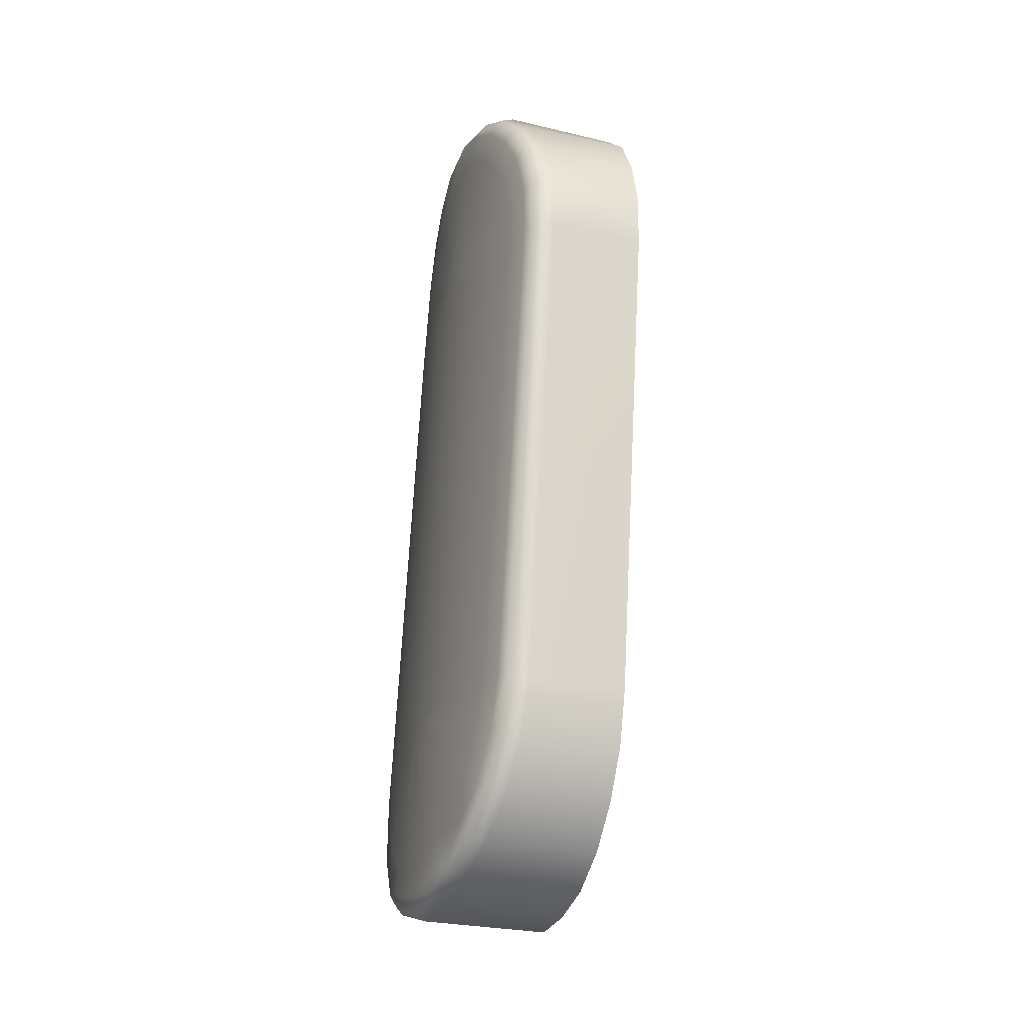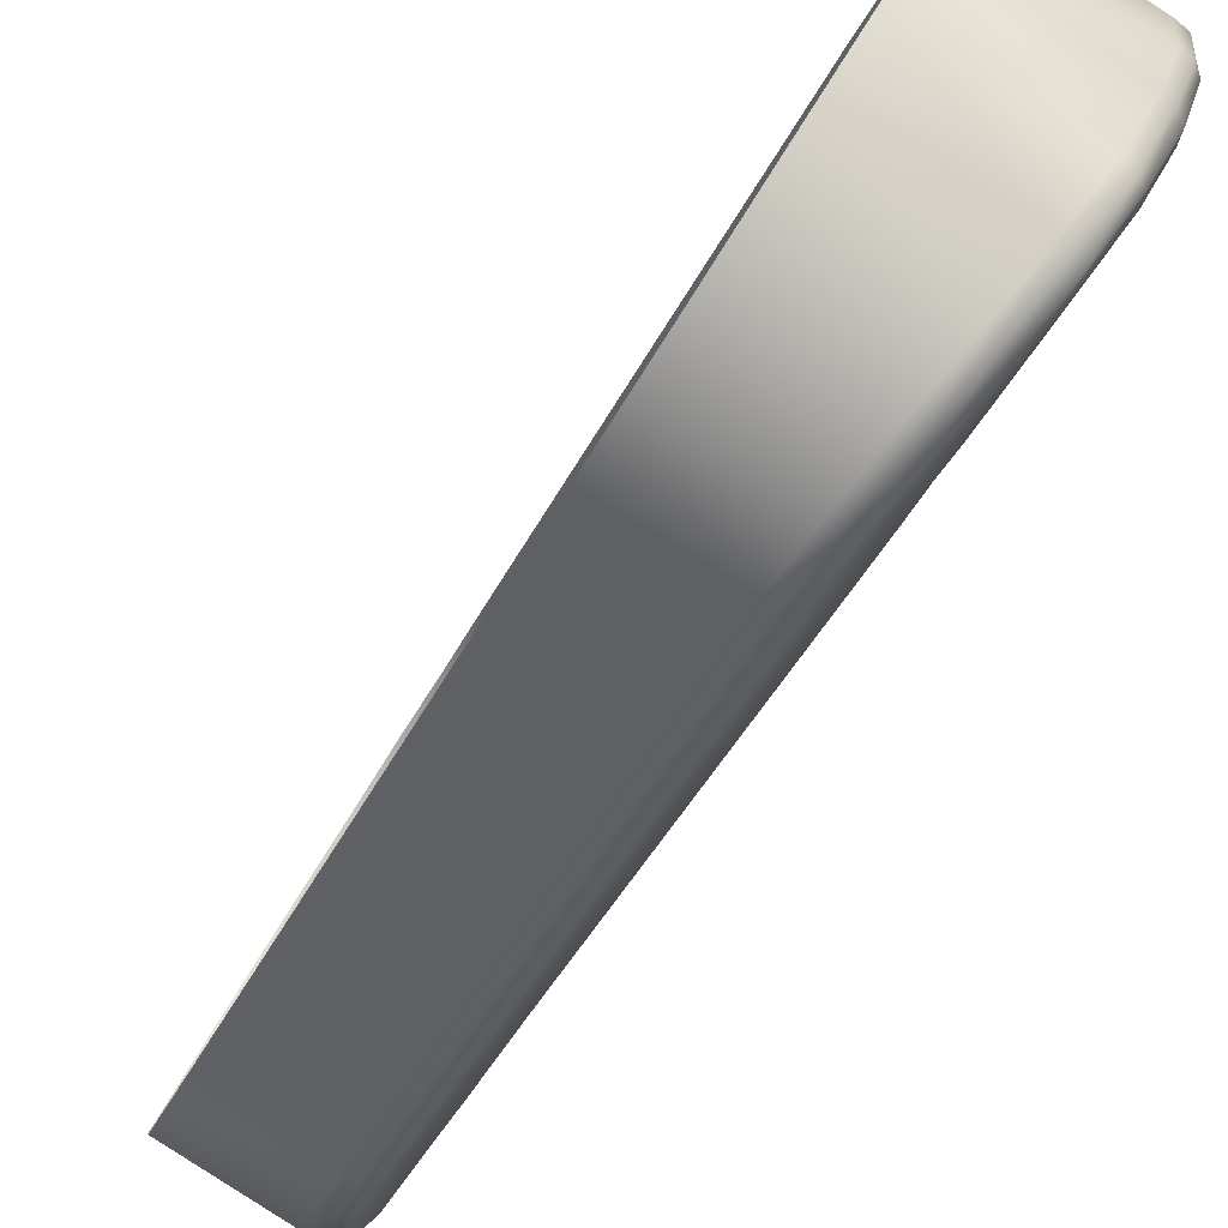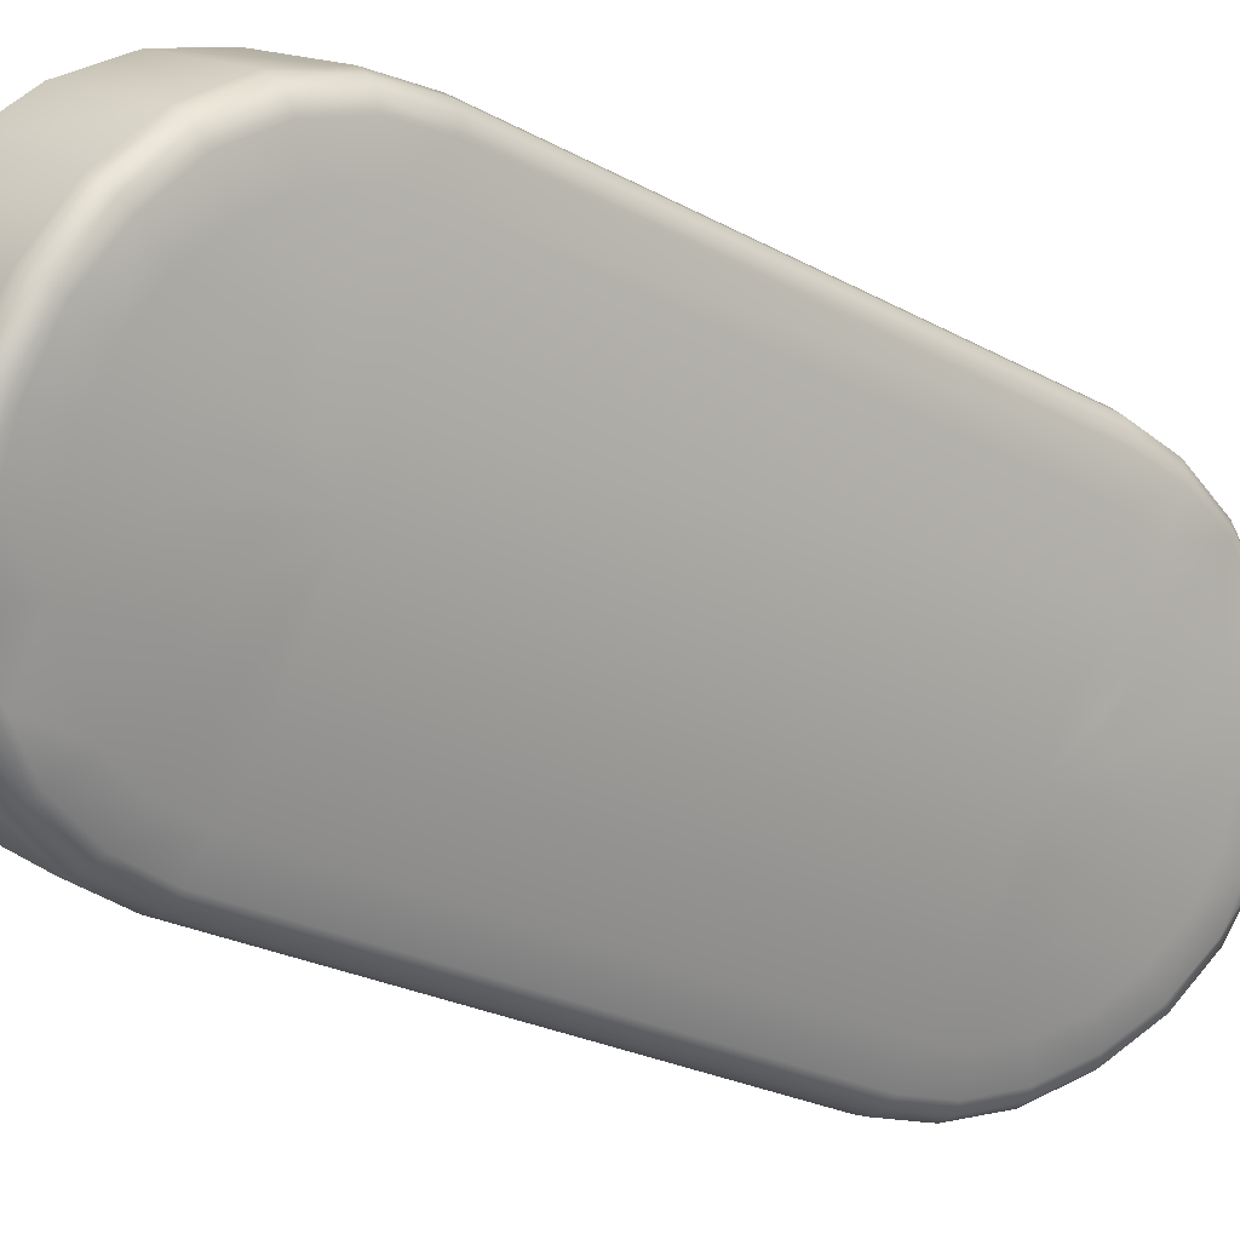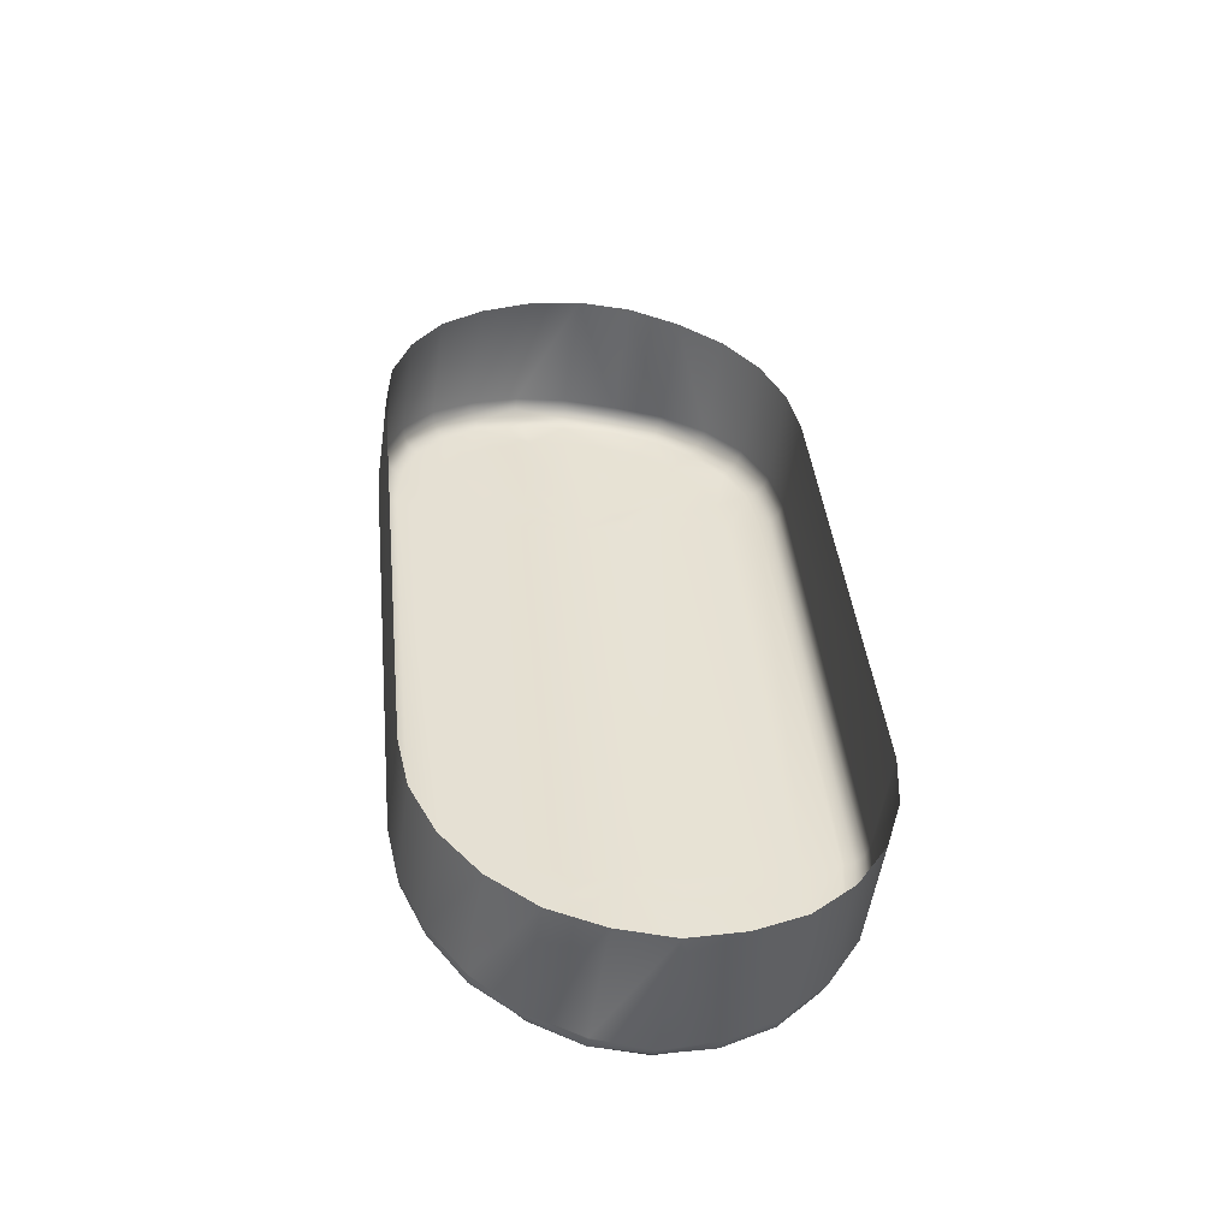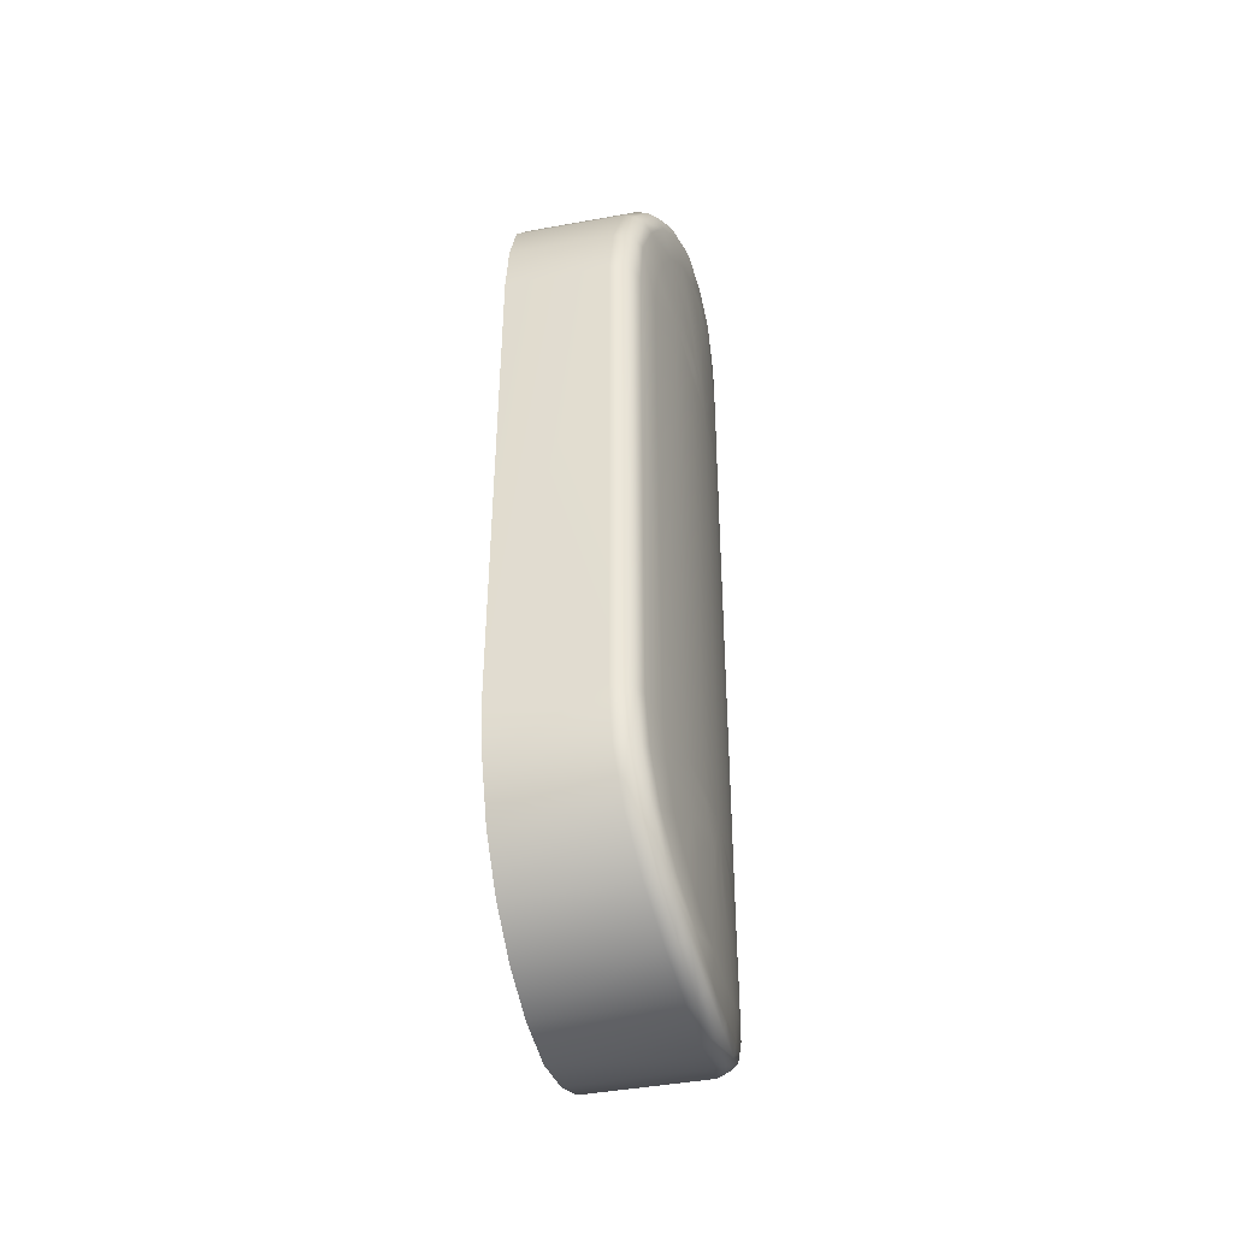
<metadata>
{"format":"obj","ext":"obj","renderer":"f3d","projection":"perspective","resolution":1024,"background":"white","views":[{"elev":-25.3,"azim":5.8,"up":"+Z"},{"elev":-36.5,"azim":158.8,"up":"+Y"},{"elev":-16.4,"azim":-129.7,"up":"+Y"},{"elev":-52.6,"azim":106.4,"up":"+Z"},{"elev":-34.5,"azim":-142.1,"up":"+Z"}]}
</metadata>
<code>
o l_gripper_group1
v -0.01871 -0.006879 0.07808
v -0.01853 -0.007336 0.07637
v -0.02174 -0.008807 0.0764
v -0.02179 -0.008257 0.07813
v -0.01817 -0.008201 0.07485
v -0.02159 -0.009742 0.07492
v -0.01767 -0.009387 0.07364
v -0.02127 -0.01103 0.07373
v -0.01703 -0.01081 0.07284
v -0.02079 -0.01251 0.07294
v -0.01633 -0.01239 0.07237
v -0.02012 -0.01411 0.07244
v -0.01559 -0.014 0.07248
v -0.01932 -0.01569 0.07258
v -0.01488 -0.01554 0.07293
v -0.01844 -0.01716 0.07303
v -0.01423 -0.0169 0.07388
v -0.01758 -0.01842 0.07392
v -0.01371 -0.018 0.07518
v -0.01684 -0.01943 0.07522
v -0.01333 -0.01876 0.07676
v -0.01631 -0.02012 0.07677
v -0.01314 -0.01911 0.07848
v -0.01605 -0.02044 0.07846
v -0.01218 -0.02045 0.09435
v -0.01216 -0.0204 0.09616
v -0.01506 -0.02174 0.09619
v -0.01503 -0.02177 0.09442
v -0.01234 -0.01993 0.09787
v -0.01537 -0.02131 0.09792
v -0.01269 -0.01906 0.09939
v -0.01593 -0.02053 0.09945
v -0.01321 -0.01787 0.1005
v -0.01666 -0.01946 0.1007
v -0.01384 -0.01645 0.1014
v -0.01746 -0.01809 0.1016
v -0.01454 -0.01488 0.1019
v -0.01823 -0.01654 0.1019
v -0.01528 -0.01327 0.1018
v -0.01893 -0.01492 0.1018
v -0.01599 -0.01172 0.1012
v -0.01948 -0.01331 0.1013
v -0.01663 -0.01036 0.1004
v -0.01994 -0.01186 0.1004
v -0.01715 -0.009252 0.09906
v -0.02028 -0.01069 0.0991
v -0.01753 -0.008522 0.09748
v -0.02054 -0.00988 0.09748
v -0.01773 -0.008154 0.09576
v -0.02069 -0.009488 0.09582
v -0.01869 -0.006792 0.07983
v -0.02173 -0.008195 0.07986
v -0.02225 -0.009209 0.07824
v -0.0222 -0.009685 0.07672
v -0.02195 -0.0106 0.07709
v -0.02203 -0.01022 0.07839
v -0.02205 -0.01053 0.07535
v -0.02181 -0.0113 0.07602
v -0.02176 -0.01167 0.07432
v -0.02152 -0.01223 0.07516
v -0.0213 -0.01302 0.07354
v -0.02115 -0.01334 0.07453
v -0.0207 -0.01445 0.0732
v -0.02064 -0.01452 0.07419
v -0.01999 -0.01588 0.07323
v -0.02005 -0.01572 0.07423
v -0.0192 -0.01719 0.07363
v -0.01941 -0.01683 0.07458
v -0.01844 -0.01836 0.0745
v -0.01879 -0.0178 0.07532
v -0.01777 -0.01927 0.0756
v -0.01828 -0.01858 0.07622
v -0.0173 -0.01989 0.07706
v -0.01791 -0.0191 0.07737
v -0.01707 -0.0202 0.07858
v -0.01772 -0.01935 0.0787
v -0.01606 -0.02152 0.09452
v -0.01608 -0.02147 0.09612
v -0.01671 -0.02064 0.09597
v -0.01669 -0.02066 0.09464
v -0.01636 -0.02109 0.09766
v -0.01692 -0.02031 0.09722
v -0.01685 -0.02039 0.09899
v -0.01732 -0.01971 0.09839
v -0.0175 -0.0194 0.1001
v -0.01783 -0.01887 0.09929
v -0.0182 -0.01816 0.1009
v -0.01839 -0.01785 0.09997
v -0.01889 -0.01675 0.1012
v -0.01895 -0.01669 0.1002
v -0.01952 -0.01531 0.1012
v -0.01948 -0.01546 0.1002
v -0.02004 -0.01387 0.1007
v -0.01995 -0.01429 0.09986
v -0.02046 -0.01256 0.09988
v -0.02031 -0.01322 0.09911
v -0.02079 -0.01152 0.0987
v -0.0206 -0.01235 0.09809
v -0.021 -0.01076 0.09735
v -0.02082 -0.01175 0.097
v -0.02116 -0.01043 0.09574
v -0.02094 -0.01145 0.09564
v -0.02219 -0.00912 0.0798
v -0.02197 -0.01016 0.07975
v -0.02148 -0.01208 0.07782
v -0.02154 -0.01183 0.07868
v -0.02136 -0.01254 0.07706
v -0.02114 -0.01315 0.07646
v -0.02088 -0.01387 0.0761
v -0.02053 -0.01467 0.07585
v -0.02015 -0.01547 0.07588
v -0.01975 -0.01622 0.07616
v -0.01937 -0.01687 0.07657
v -0.01904 -0.0174 0.07723
v -0.0188 -0.01775 0.07799
v -0.01869 -0.01792 0.07893
v -0.01767 -0.01921 0.09575
v -0.01765 -0.01925 0.09481
v -0.01779 -0.019 0.09656
v -0.01801 -0.01858 0.09735
v -0.01833 -0.01801 0.0979
v -0.0187 -0.01733 0.09835
v -0.01906 -0.01654 0.09858
v -0.01943 -0.01575 0.09851
v -0.01974 -0.01496 0.09829
v -0.02002 -0.01426 0.09779
v -0.02023 -0.01369 0.09715
v -0.0204 -0.01329 0.09634
v -0.02049 -0.01311 0.09549
v -0.02152 -0.01178 0.07955
v -0.02093 -0.01354 0.07856
v -0.02096 -0.0134 0.079
v -0.02085 -0.01374 0.07818
v -0.02075 -0.01405 0.07787
v -0.02059 -0.01442 0.07763
v -0.02042 -0.01482 0.07758
v -0.02024 -0.01522 0.07761
v -0.02003 -0.01558 0.07771
v -0.01987 -0.01591 0.0779
v -0.01971 -0.01619 0.0783
v -0.0196 -0.01637 0.07864
v -0.01955 -0.01645 0.07904
v -0.01852 -0.01777 0.09543
v -0.01852 -0.01777 0.09498
v -0.01857 -0.01765 0.09585
v -0.01868 -0.01743 0.09626
v -0.01882 -0.01715 0.09653
v -0.019 -0.0168 0.09676
v -0.01918 -0.01641 0.09685
v -0.01937 -0.016 0.0969
v -0.01954 -0.01561 0.09669
v -0.01969 -0.01526 0.09647
v -0.01981 -0.015 0.09617
v -0.01988 -0.01479 0.09578
v -0.01994 -0.01471 0.09535
v -0.02096 -0.01339 0.0794
v -0.0203 -0.01496 0.07924
v -0.01929 -0.01627 0.09518
v -0.02208 -0.008516 0.07815
v -0.02202 -0.008417 0.07984
v -0.02225 -0.008845 0.0782
v -0.02218 -0.008734 0.07982
v -0.02222 -0.00933 0.07659
v -0.02204 -0.009027 0.07646
v -0.02205 -0.01024 0.07512
v -0.02188 -0.009959 0.07501
v -0.02174 -0.01146 0.07399
v -0.02157 -0.01122 0.07376
v -0.02127 -0.01286 0.0732
v -0.02109 -0.01269 0.07299
v -0.02065 -0.01439 0.0728
v -0.02042 -0.01424 0.0726
v -0.01989 -0.01588 0.07283
v -0.01964 -0.01581 0.0726
v -0.01905 -0.01729 0.07332
v -0.01876 -0.01727 0.07317
v -0.01823 -0.0185 0.07426
v -0.01792 -0.01853 0.07398
v -0.01753 -0.01946 0.07543
v -0.0172 -0.01952 0.07529
v -0.01703 -0.0201 0.07688
v -0.01668 -0.02019 0.07682
v -0.01678 -0.02043 0.07856
v -0.01642 -0.02051 0.07852
v -0.01576 -0.02175 0.09445
v -0.01539 -0.02186 0.09449
v -0.021 -0.00973 0.09582
v -0.02116 -0.01006 0.09578
v -0.01579 -0.02171 0.09616
v -0.01542 -0.0218 0.09618
v -0.01609 -0.02132 0.09781
v -0.01574 -0.0214 0.09788
v -0.01661 -0.02057 0.09926
v -0.0163 -0.02062 0.09935
v -0.0173 -0.01953 0.1004
v -0.01699 -0.01953 0.1006
v -0.01805 -0.01822 0.1011
v -0.01778 -0.01822 0.1014
v -0.01878 -0.01677 0.1016
v -0.01854 -0.01667 0.1019
v -0.01944 -0.01521 0.1016
v -0.01923 -0.01507 0.1018
v -0.01999 -0.01369 0.101
v -0.0198 -0.0135 0.1013
v -0.02044 -0.01232 0.1002
v -0.02025 -0.01207 0.1003
v -0.02076 -0.0112 0.0989
v -0.02058 -0.0109 0.09903
v -0.02101 -0.01045 0.09741
v -0.02083 -0.01011 0.09748
f 2 4 1
f 5 3 2
f 7 6 5
f 9 8 7
f 11 10 9
f 11 14 12
f 13 16 14
f 15 18 16
f 17 20 18
f 19 22 20
f 21 24 22
f 26 28 25
f 29 27 26
f 31 30 29
f 33 32 31
f 35 34 33
f 37 36 35
f 37 40 38
f 39 42 40
f 41 44 42
f 43 46 44
f 45 48 46
f 47 50 48
f 1 52 51
f 54 56 53
f 57 55 54
f 59 58 57
f 59 62 60
f 61 64 62
f 63 66 64
f 65 68 66
f 69 68 67
f 69 72 70
f 71 74 72
f 73 76 74
f 78 80 77
f 81 79 78
f 83 82 81
f 85 84 83
f 85 88 86
f 89 88 87
f 89 92 90
f 91 94 92
f 93 96 94
f 97 96 95
f 97 100 98
f 99 102 100
f 103 56 104
f 56 105 106
f 58 105 55
f 60 107 58
f 62 108 60
f 62 110 109
f 66 110 64
f 68 111 66
f 68 113 112
f 70 114 113
f 72 115 114
f 76 115 74
f 79 118 80
f 82 117 79
f 84 119 82
f 86 120 84
f 86 122 121
f 90 122 88
f 92 123 90
f 92 125 124
f 96 125 94
f 96 127 126
f 98 128 127
f 102 128 100
f 56 130 104
f 106 131 132
f 105 133 131
f 107 134 133
f 109 134 108
f 110 135 109
f 111 136 110
f 111 138 137
f 112 139 138
f 114 139 113
f 114 141 140
f 116 141 115
f 118 143 144
f 117 145 143
f 119 146 145
f 121 146 120
f 121 148 147
f 122 149 148
f 123 150 149
f 125 150 124
f 126 151 125
f 127 152 126
f 127 154 153
f 128 155 154
f 130 132 156
f 132 131 157
f 131 133 157
f 133 134 157
f 134 135 157
f 135 136 157
f 136 137 157
f 137 138 157
f 138 139 157
f 139 140 157
f 140 141 157
f 141 142 157
f 144 143 158
f 143 145 158
f 145 146 158
f 146 147 158
f 147 148 158
f 148 149 158
f 149 150 158
f 150 151 158
f 151 152 158
f 152 153 158
f 153 154 158
f 154 155 158
f 156 132 157
f 28 23 25
f 51 50 49
f 76 77 80
f 101 104 102
f 116 80 118
f 104 129 102
f 116 144 142
f 156 129 130
f 157 144 158
f 157 155 156
f 4 160 52
f 159 162 160
f 161 103 162
f 53 163 54
f 159 163 161
f 159 3 164
f 54 165 57
f 163 166 165
f 164 6 166
f 165 59 57
f 165 168 167
f 166 8 168
f 167 61 59
f 167 170 169
f 168 10 170
f 61 171 63
f 169 172 171
f 10 172 170
f 63 173 65
f 172 173 171
f 12 174 172
f 173 67 65
f 174 175 173
f 14 176 174
f 175 69 67
f 176 177 175
f 16 178 176
f 177 71 69
f 178 179 177
f 18 180 178
f 71 181 73
f 180 181 179
f 20 182 180
f 73 183 75
f 182 183 181
f 182 24 184
f 75 185 77
f 184 185 183
f 184 28 186
f 52 187 50
f 160 188 187
f 103 188 162
f 77 189 78
f 186 189 185
f 186 27 190
f 78 191 81
f 189 192 191
f 190 30 192
f 191 83 81
f 191 194 193
f 192 32 194
f 193 85 83
f 193 196 195
f 194 34 196
f 85 197 87
f 195 198 197
f 196 36 198
f 87 199 89
f 198 199 197
f 198 38 200
f 199 91 89
f 200 201 199
f 38 202 200
f 201 93 91
f 202 203 201
f 40 204 202
f 203 95 93
f 204 205 203
f 42 206 204
f 95 207 97
f 206 207 205
f 44 208 206
f 207 99 97
f 208 209 207
f 46 210 208
f 209 101 99
f 210 188 209
f 48 187 210
f 2 3 4
f 5 6 3
f 7 8 6
f 9 10 8
f 11 12 10
f 11 13 14
f 13 15 16
f 15 17 18
f 17 19 20
f 19 21 22
f 21 23 24
f 26 27 28
f 29 30 27
f 31 32 30
f 33 34 32
f 35 36 34
f 37 38 36
f 37 39 40
f 39 41 42
f 41 43 44
f 43 45 46
f 45 47 48
f 47 49 50
f 1 4 52
f 54 55 56
f 57 58 55
f 59 60 58
f 59 61 62
f 61 63 64
f 63 65 66
f 65 67 68
f 69 70 68
f 69 71 72
f 71 73 74
f 73 75 76
f 78 79 80
f 81 82 79
f 83 84 82
f 85 86 84
f 85 87 88
f 89 90 88
f 89 91 92
f 91 93 94
f 93 95 96
f 97 98 96
f 97 99 100
f 99 101 102
f 103 53 56
f 56 55 105
f 58 107 105
f 60 108 107
f 62 109 108
f 62 64 110
f 66 111 110
f 68 112 111
f 68 70 113
f 70 72 114
f 72 74 115
f 76 116 115
f 79 117 118
f 82 119 117
f 84 120 119
f 86 121 120
f 86 88 122
f 90 123 122
f 92 124 123
f 92 94 125
f 96 126 125
f 96 98 127
f 98 100 128
f 102 129 128
f 56 106 130
f 106 105 131
f 105 107 133
f 107 108 134
f 109 135 134
f 110 136 135
f 111 137 136
f 111 112 138
f 112 113 139
f 114 140 139
f 114 115 141
f 116 142 141
f 118 117 143
f 117 119 145
f 119 120 146
f 121 147 146
f 121 122 148
f 122 123 149
f 123 124 150
f 125 151 150
f 126 152 151
f 127 153 152
f 127 128 154
f 128 129 155
f 130 106 132
f 28 24 23
f 51 52 50
f 76 75 77
f 101 103 104
f 116 76 80
f 104 130 129
f 116 118 144
f 156 155 129
f 157 142 144
f 157 158 155
f 4 159 160
f 159 161 162
f 161 53 103
f 53 161 163
f 159 164 163
f 159 4 3
f 54 163 165
f 163 164 166
f 164 3 6
f 165 167 59
f 165 166 168
f 166 6 8
f 167 169 61
f 167 168 170
f 168 8 10
f 61 169 171
f 169 170 172
f 10 12 172
f 63 171 173
f 172 174 173
f 12 14 174
f 173 175 67
f 174 176 175
f 14 16 176
f 175 177 69
f 176 178 177
f 16 18 178
f 177 179 71
f 178 180 179
f 18 20 180
f 71 179 181
f 180 182 181
f 20 22 182
f 73 181 183
f 182 184 183
f 182 22 24
f 75 183 185
f 184 186 185
f 184 24 28
f 52 160 187
f 160 162 188
f 103 101 188
f 77 185 189
f 186 190 189
f 186 28 27
f 78 189 191
f 189 190 192
f 190 27 30
f 191 193 83
f 191 192 194
f 192 30 32
f 193 195 85
f 193 194 196
f 194 32 34
f 85 195 197
f 195 196 198
f 196 34 36
f 87 197 199
f 198 200 199
f 198 36 38
f 199 201 91
f 200 202 201
f 38 40 202
f 201 203 93
f 202 204 203
f 40 42 204
f 203 205 95
f 204 206 205
f 42 44 206
f 95 205 207
f 206 208 207
f 44 46 208
f 207 209 99
f 208 210 209
f 46 48 210
f 209 188 101
f 210 187 188
f 48 50 187

</code>
